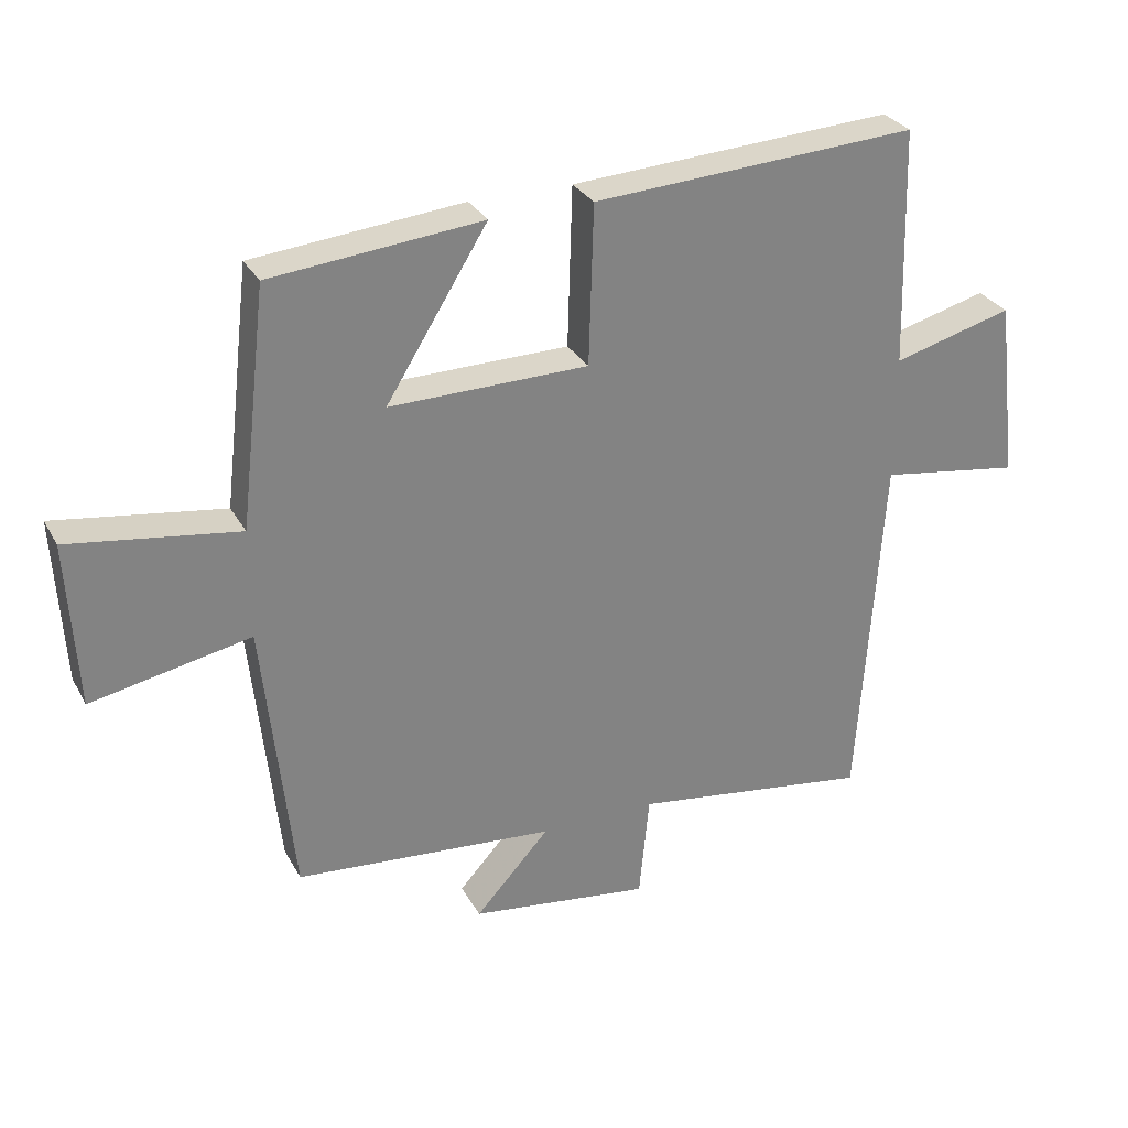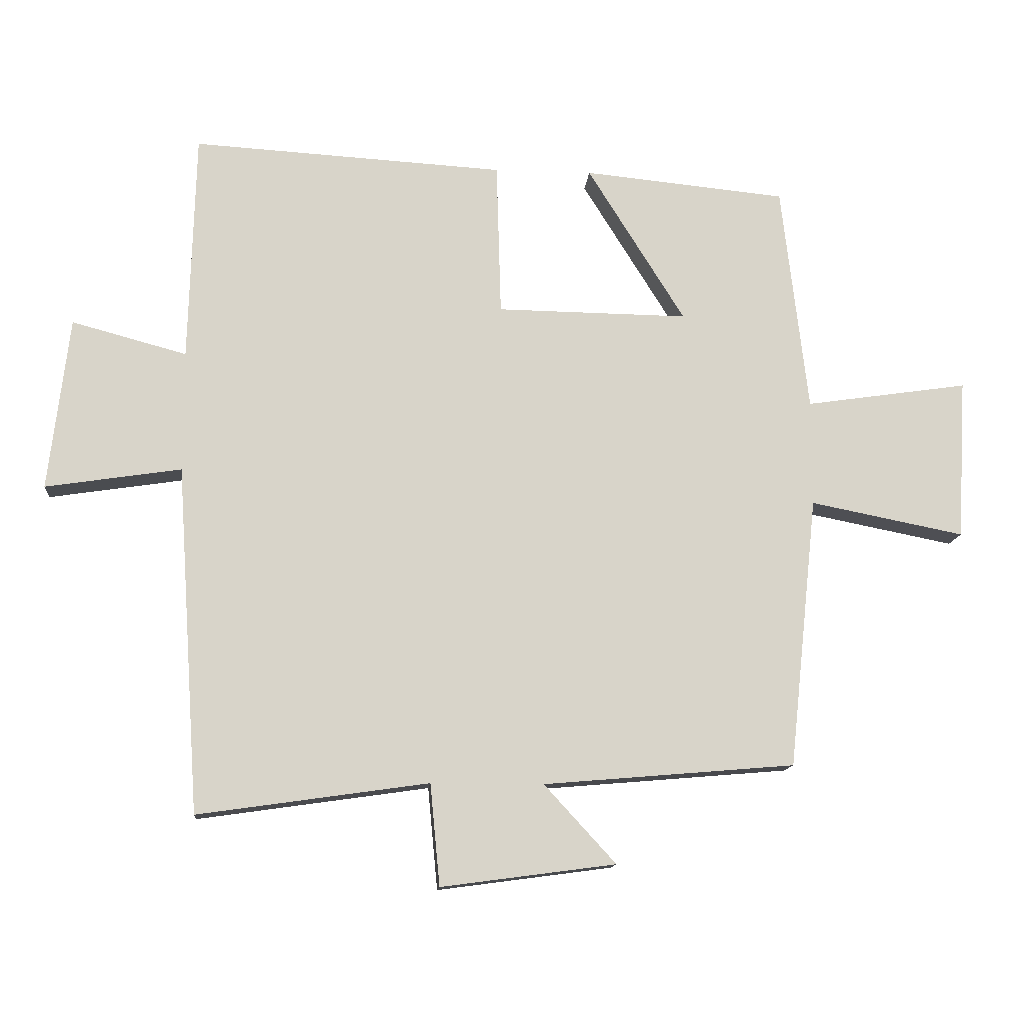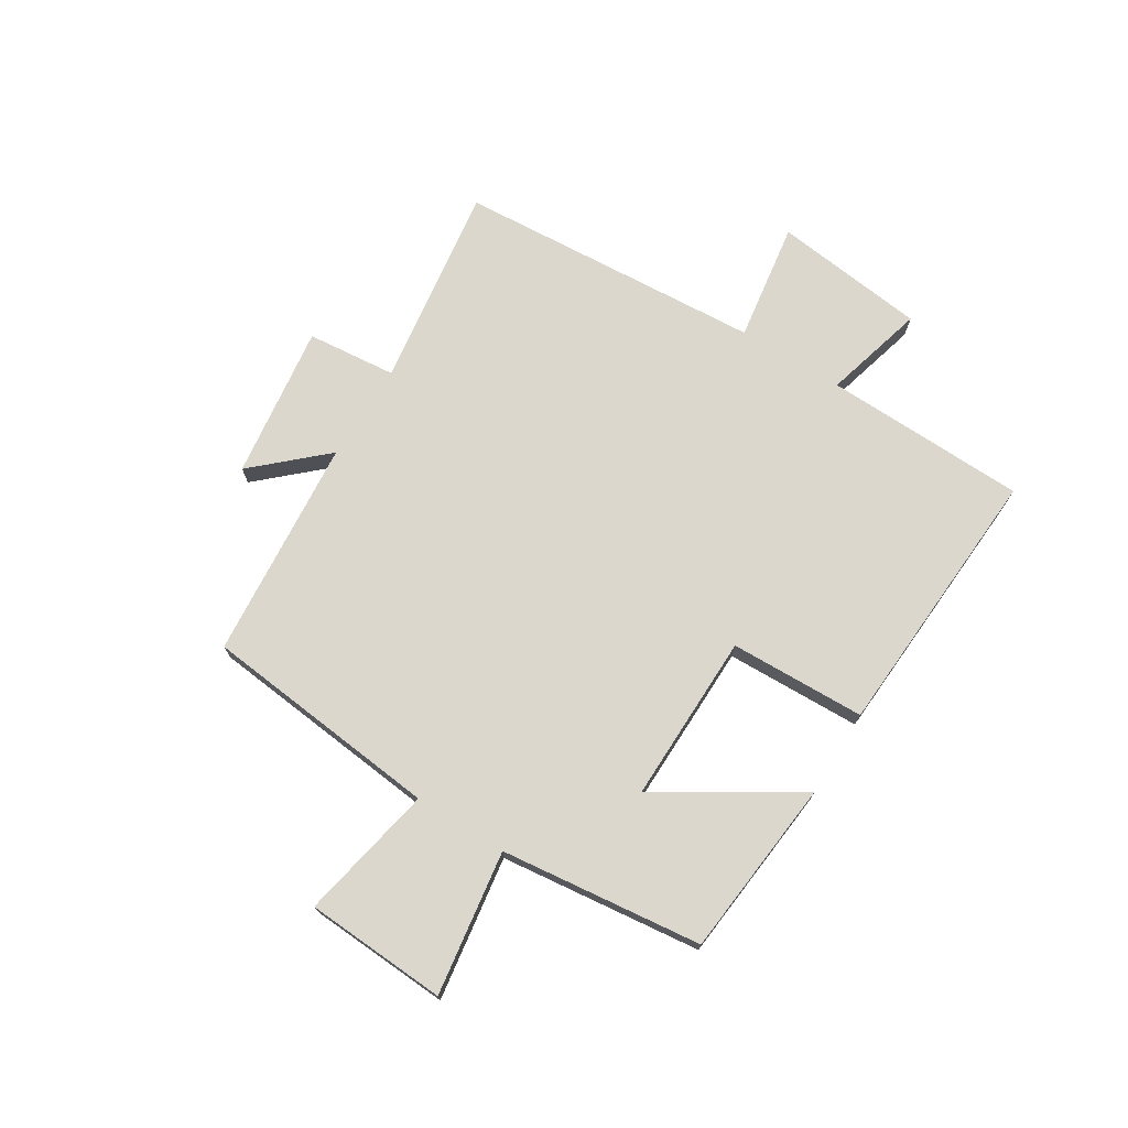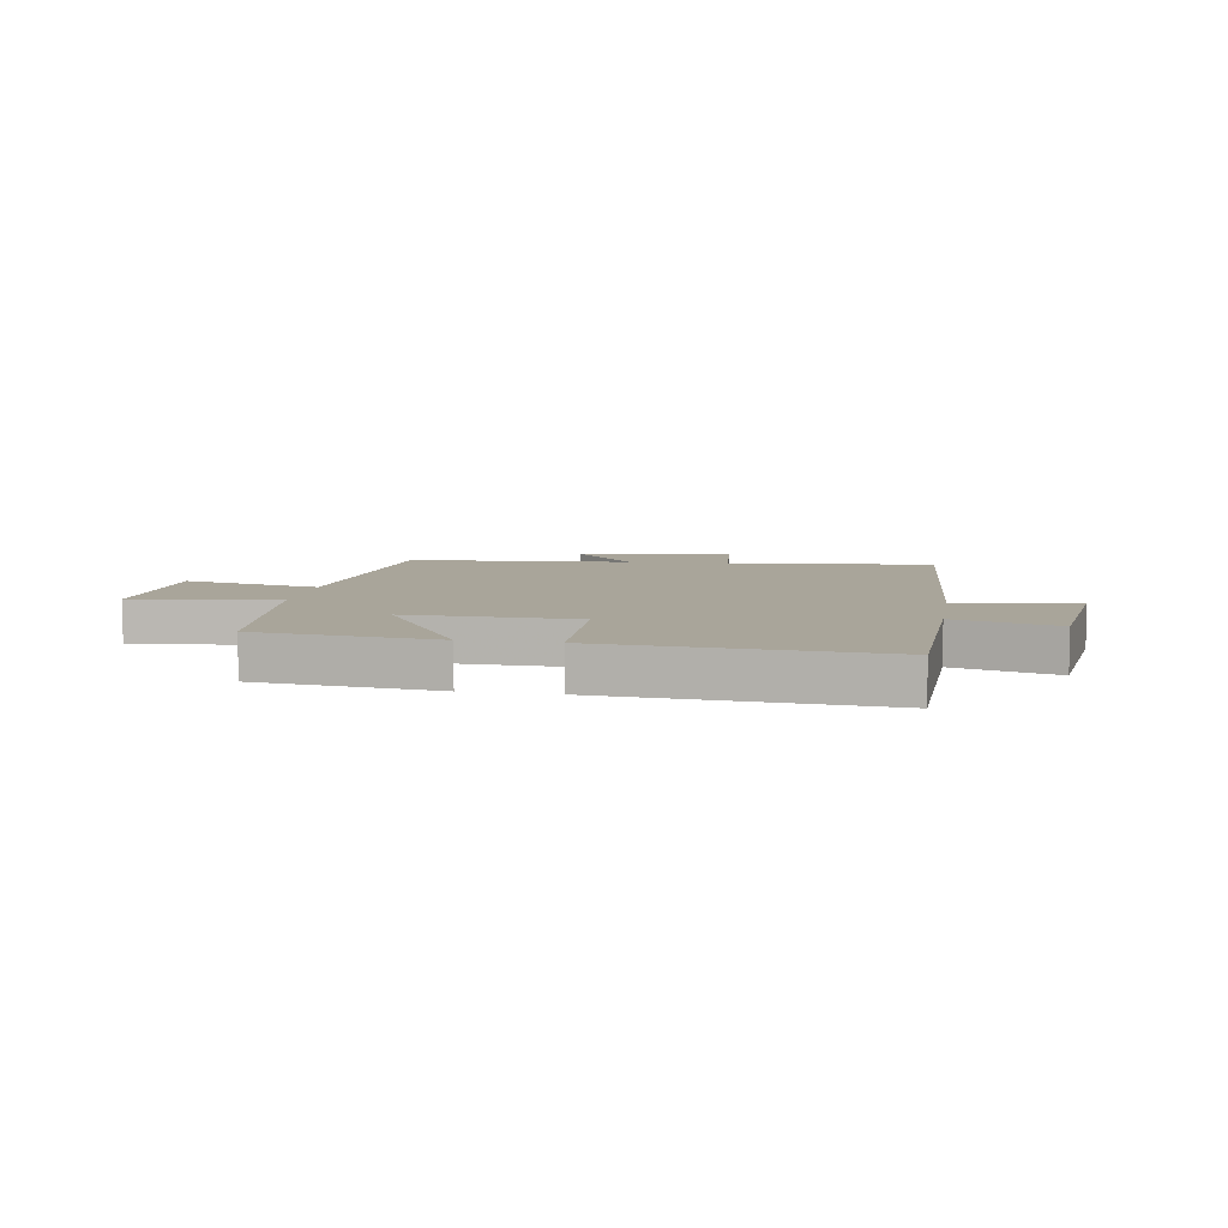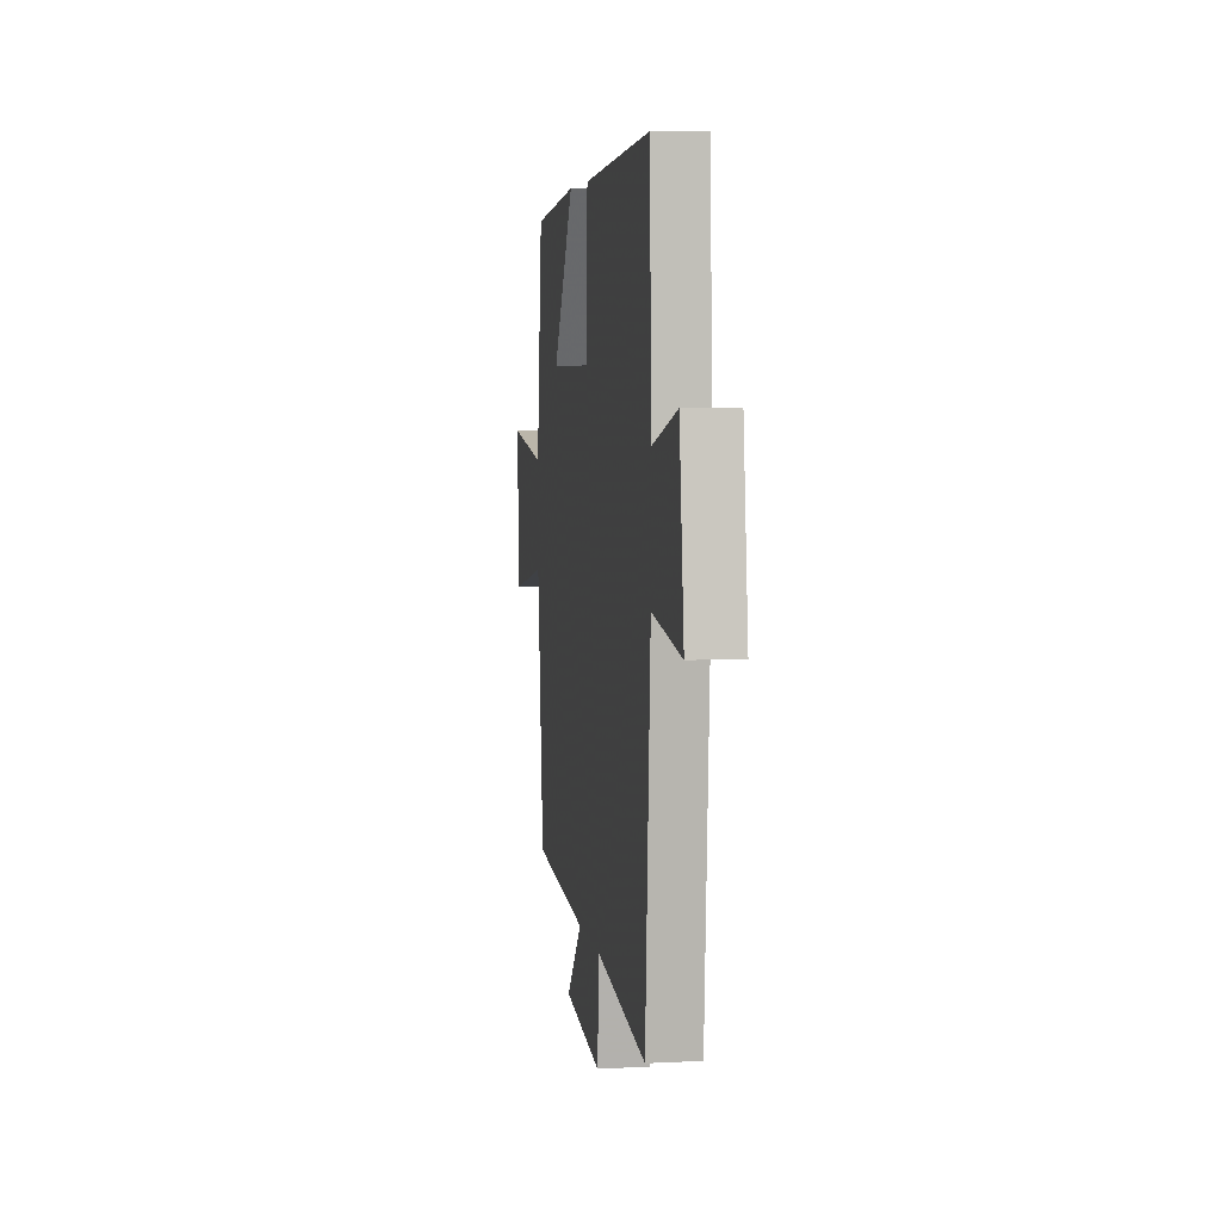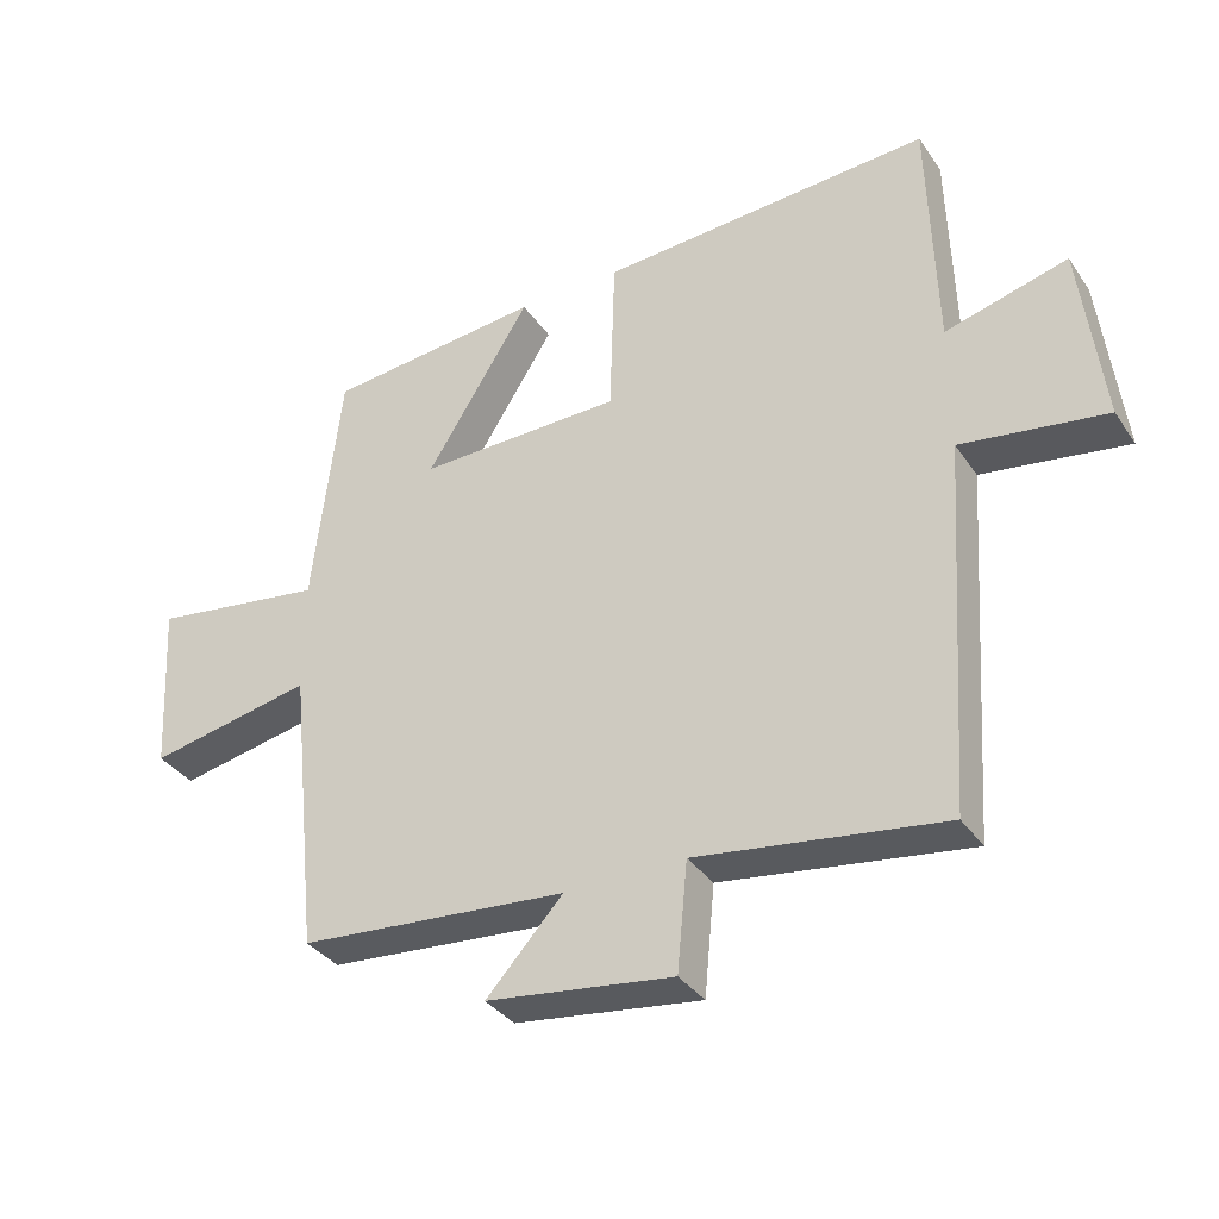
<metadata>
{"format":"obj","ext":"obj","renderer":"f3d","projection":"perspective","resolution":1024,"background":"white","views":[{"elev":29.6,"azim":-24.2,"up":"+Z"},{"elev":-13.1,"azim":175.2,"up":"+Z"},{"elev":72.8,"azim":-58.1,"up":"+Y"},{"elev":7.5,"azim":9.6,"up":"+Y"},{"elev":5.6,"azim":81.1,"up":"+Z"},{"elev":-35.2,"azim":29.7,"up":"+Z"}]}
</metadata>
<code>
v 0.464 0.07 -0.551
v 0.107 0.07 -0.5
v 0.092 0.07 -0.657
v -0.178 0.07 -0.621
v -0.067 0.07 -0.5
v -0.456 0.07 -0.467
v -0.5 0.07 -0.048
v -0.738 0.07 -0.095
v -0.752 0.07 0.153
v -0.5 0.07 0.116
v -0.459 0.07 0.469
v -0.145 0.07 0.5
v -0.296 0.07 0.258
v 0 0.07 0.262
v 0.007 0.07 0.5
v 0.49 0.07 0.529
v 0.5 0.07 0.174
v 0.678 0.07 0.222
v 0.71 0.07 -0.046
v 0.5 0.07 -0.014
v 0.464 0 -0.551
v 0.107 0 -0.5
v 0.092 0 -0.657
v -0.178 0 -0.621
v -0.067 0 -0.5
v -0.456 0 -0.467
v -0.5 0 -0.048
v -0.738 0 -0.095
v -0.752 0 0.153
v -0.5 0 0.116
v -0.459 0 0.469
v -0.145 0 0.5
v -0.296 0 0.258
v 0 0 0.262
v 0.007 0 0.5
v 0.49 0 0.529
v 0.5 0 0.174
v 0.678 0 0.222
v 0.71 0 -0.046
v 0.5 0 -0.014
f 17 18 19 20
f 17 20 1 2
f 14 15 16 17
f 13 14 17 2
f 10 11 12 13
f 10 13 2 3
f 7 8 9 10
f 5 6 7 10
f 5 10 3
f 3 4 5
f 40 39 38 37
f 22 21 40 37
f 37 36 35 34
f 22 37 34 33
f 33 32 31 30
f 23 22 33 30
f 30 29 28 27
f 30 27 26 25
f 23 30 25
f 25 24 23
f 1 21 22 2
f 2 22 23 3
f 3 23 24 4
f 4 24 25 5
f 5 25 26 6
f 6 26 27 7
f 7 27 28 8
f 8 28 29 9
f 9 29 30 10
f 10 30 31 11
f 11 31 32 12
f 12 32 33 13
f 13 33 34 14
f 14 34 35 15
f 15 35 36 16
f 16 36 37 17
f 17 37 38 18
f 18 38 39 19
f 19 39 40 20
f 20 40 21 1

</code>
